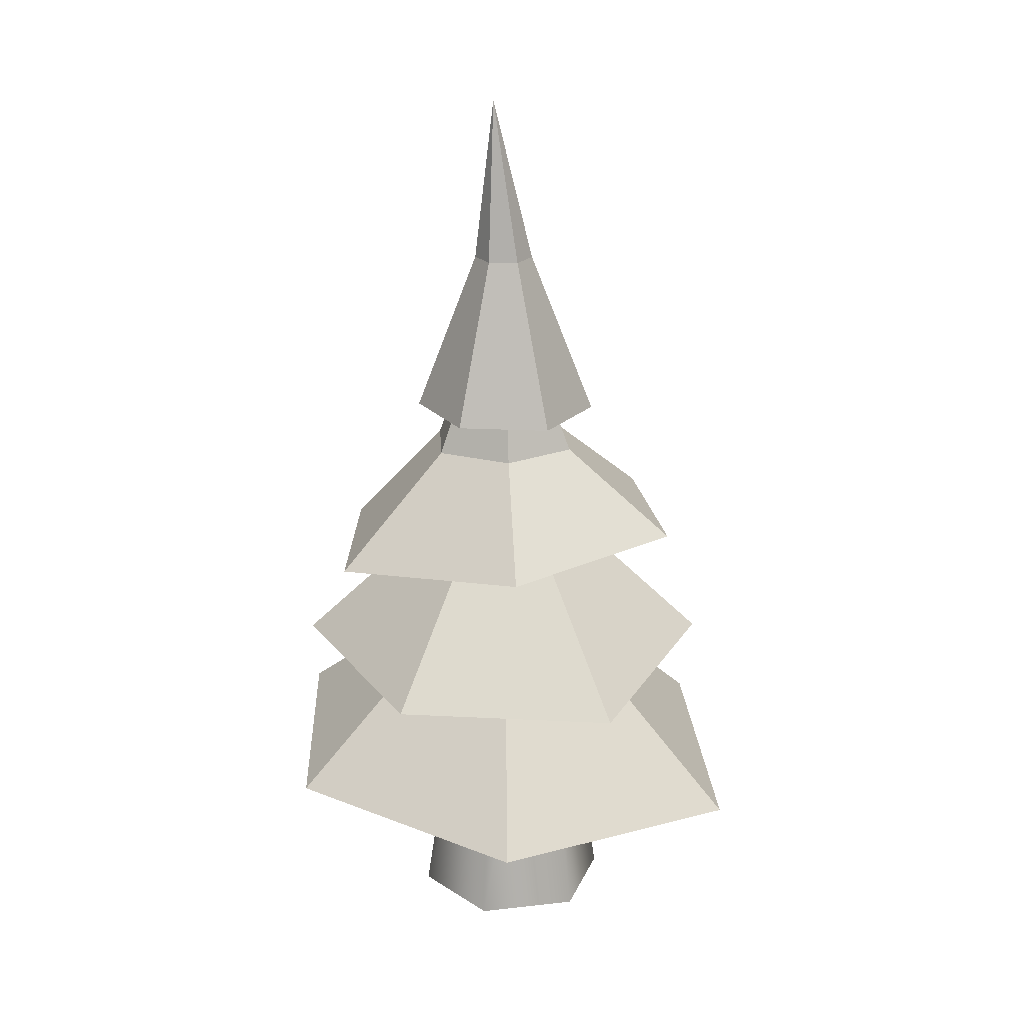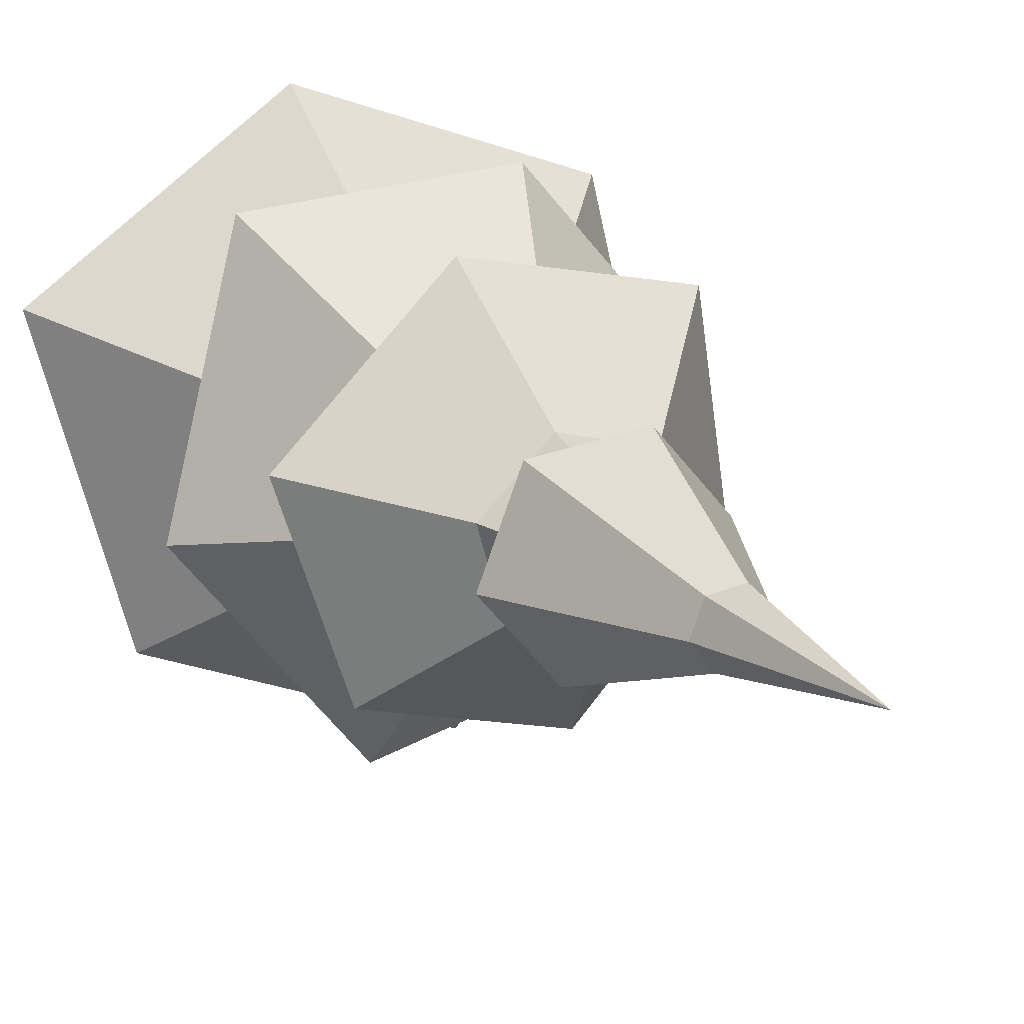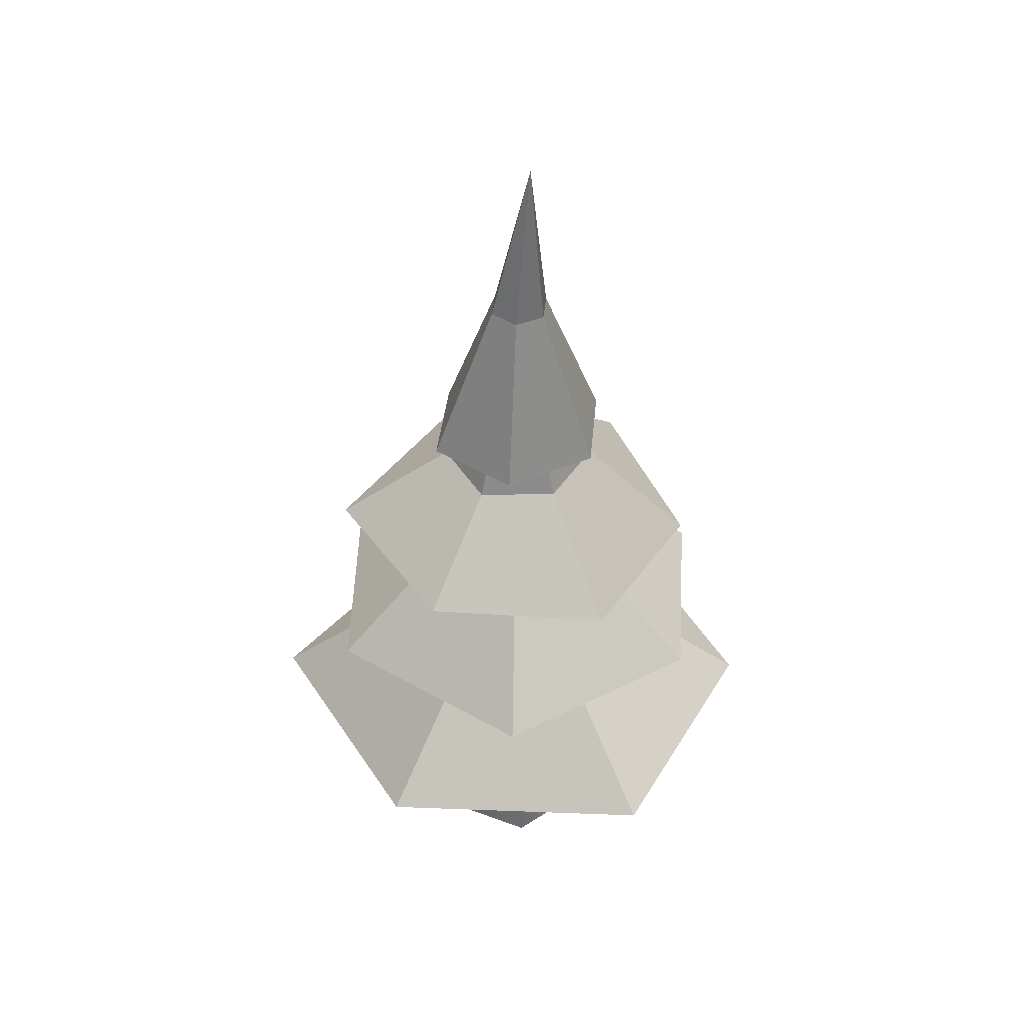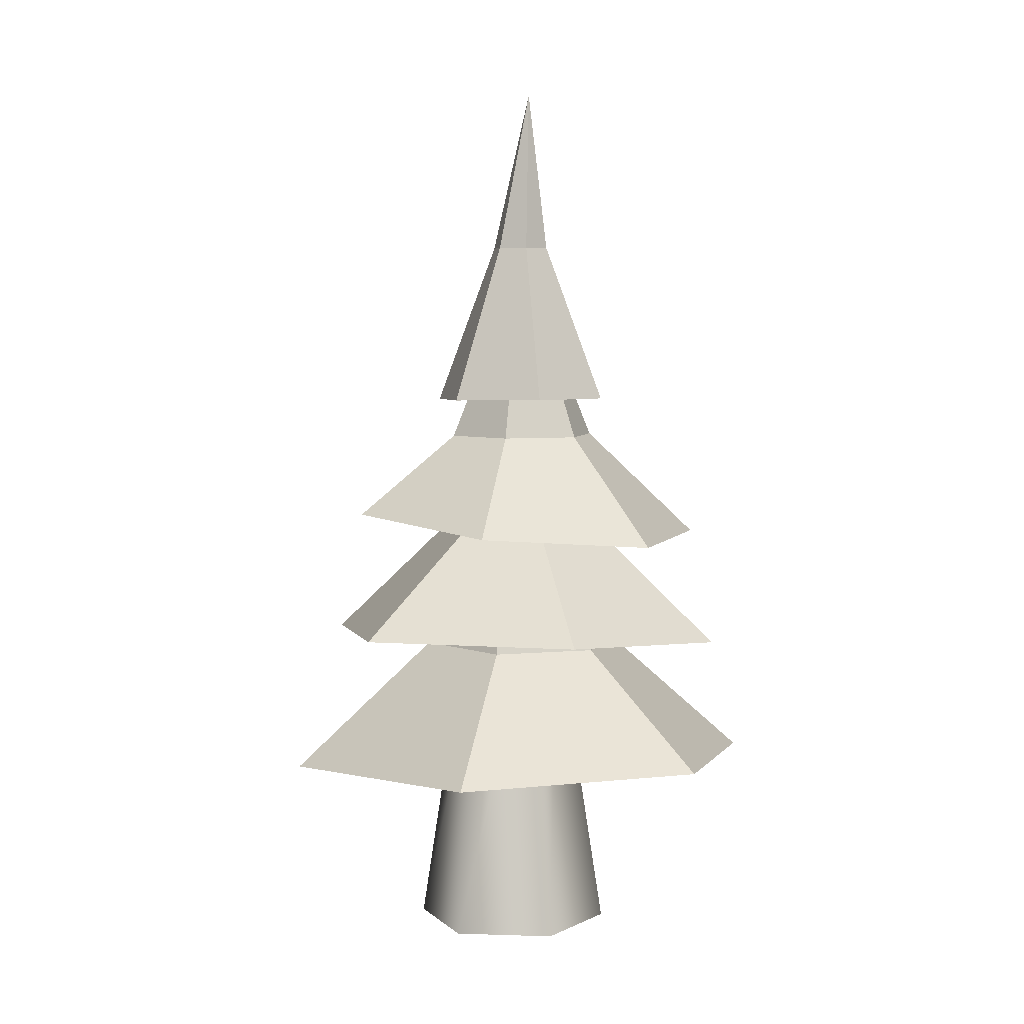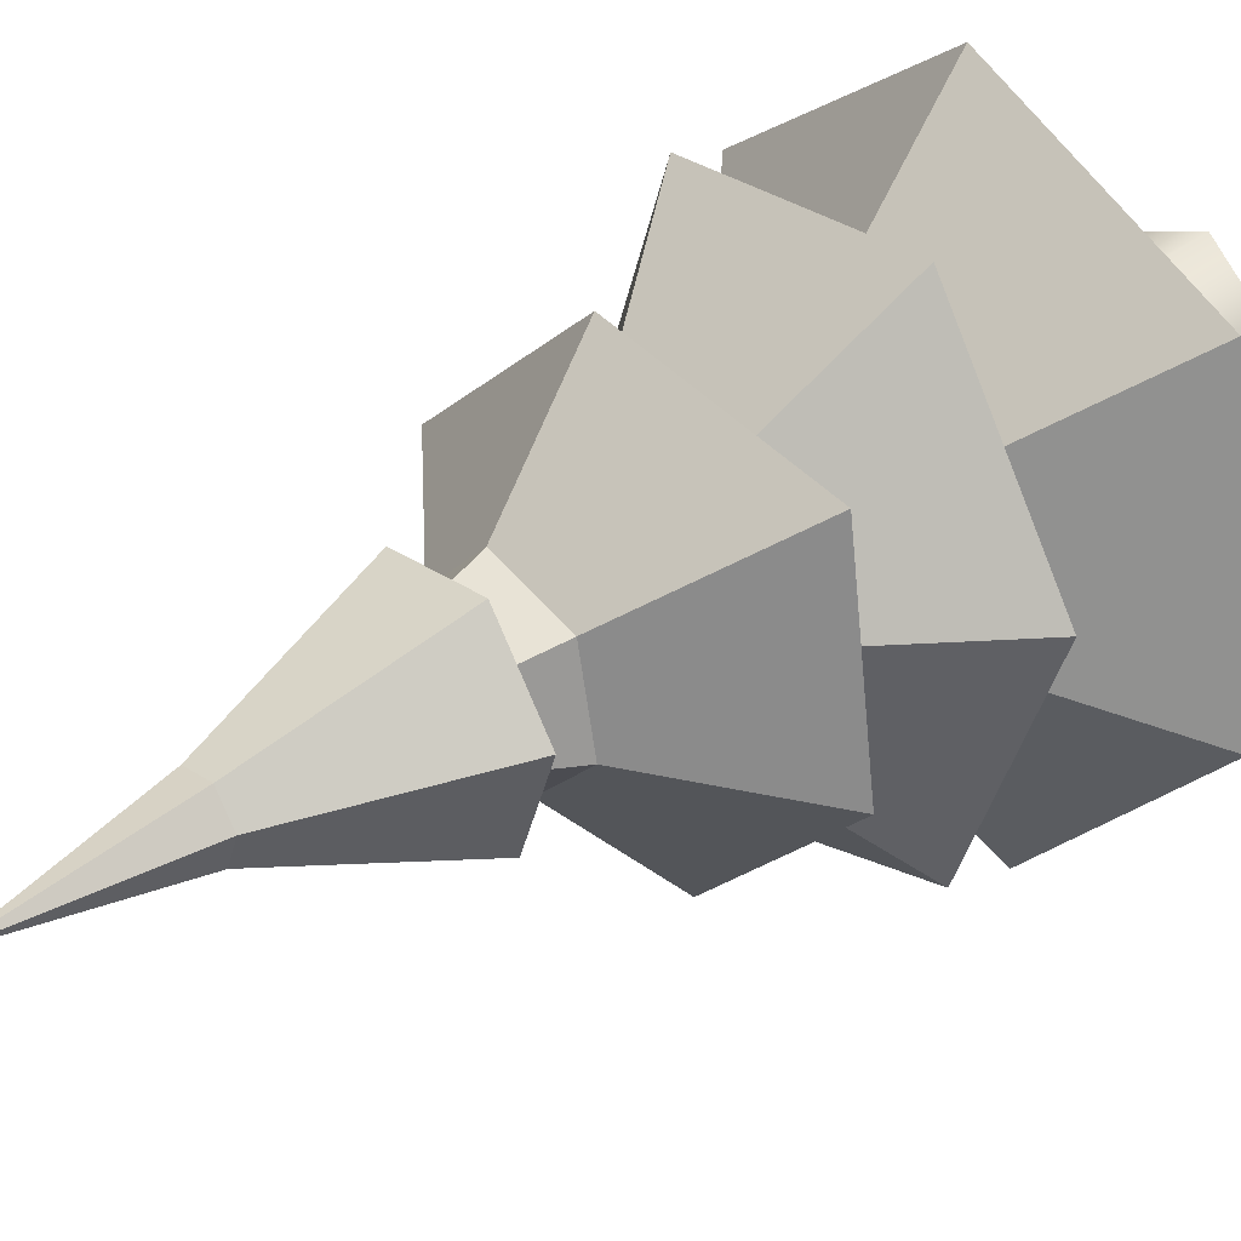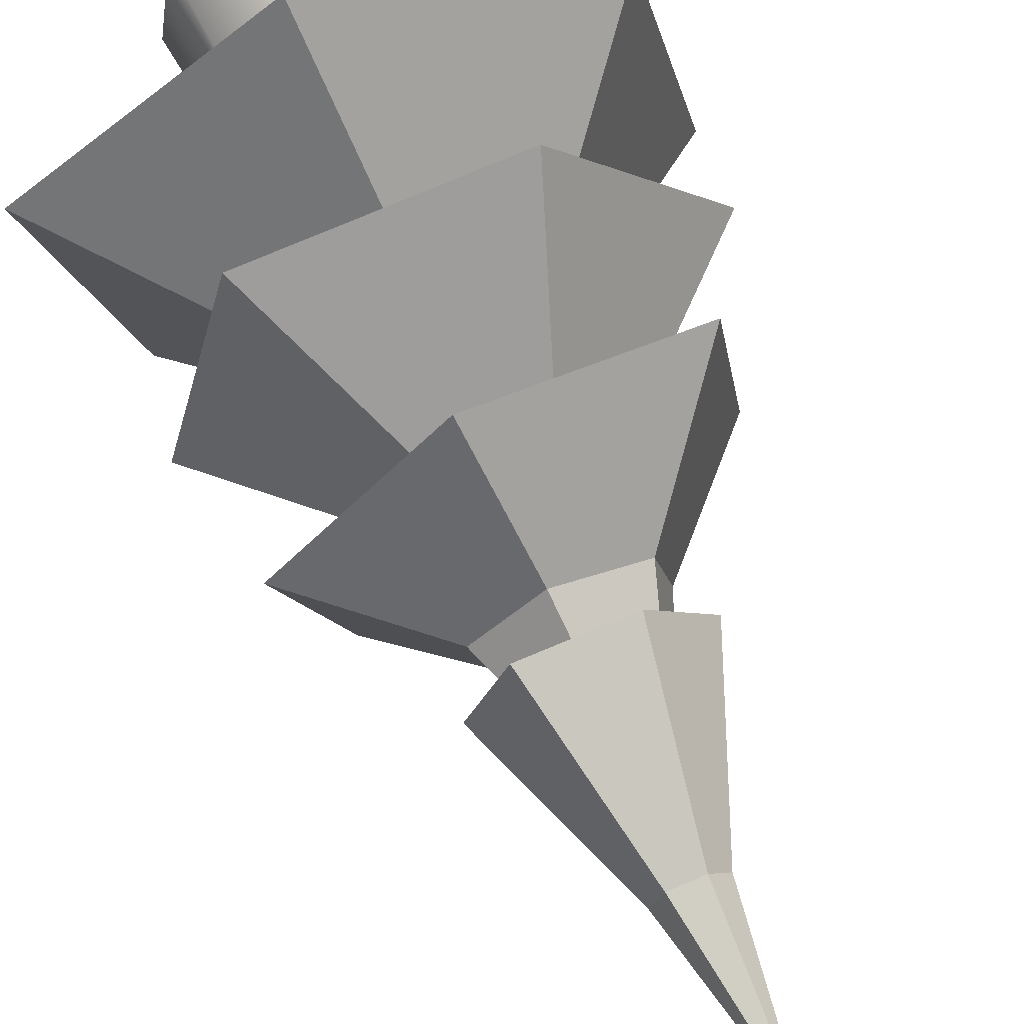
<metadata>
{"format":"obj","ext":"obj","renderer":"f3d","projection":"perspective","resolution":1024,"background":"white","views":[{"elev":21.3,"azim":10.0,"up":"+Y"},{"elev":16.6,"azim":154.3,"up":"+Z"},{"elev":45.4,"azim":165.0,"up":"+Y"},{"elev":5.7,"azim":-152.8,"up":"+Y"},{"elev":33.2,"azim":-129.9,"up":"+Z"},{"elev":69.1,"azim":158.0,"up":"+Z"}]}
</metadata>
<code>
o PineCrown_01_Untitled
v 0.124 0.9023 0.1802
v 0.02556 1.306 0.06428
v -0.04623 1.306 0.07489
v -0.0986 0.9062 0.2102
v 0.207 0.9046 -0.02547
v 0.05156 1.306 -0.002581
v 0.06003 0.9096 -0.1997
v 0.005459 1.306 -0.0588
v -0.163 0.913 -0.1617
v -0.06623 1.306 -0.04728
v -0.24 0.9115 0.04521
v -0.09197 1.306 0.01968
v -0.04609 1.704 0.006653
v -0.1979 0.2335 0.5067
v -0.0938 0.5568 0.2228
v -0.236 0.5568 0.05064
v -0.5357 0.2745 0.1057
v 0.3329 0.2335 0.4633
v 0.1237 0.5568 0.1885
v 0.4879 0.2745 -0.08467
v 0.1939 0.5568 -0.02977
v 0.1379 0.3154 -0.5192
v 0.04662 0.5568 -0.204
v -0.3684 0.3154 -0.3823
v -0.1684 0.5568 -0.1577
v -0.05389 0.8499 0.1122
v -0.122 0.8499 0.03073
v 0.04869 0.8499 0.09381
v 0.08237 0.8499 -0.007761
v 0.01268 0.8499 -0.08874
v -0.08954 0.8499 -0.0686
v 0.0955 -0.1049 0.6158
v 0.03091 0.2591 0.2649
v -0.2124 0.2591 0.1771
v -0.4829 -0.05876 0.4126
v 0.6042 -0.1049 0.2558
v 0.2275 0.2591 0.1025
v 0.4332 -0.05876 -0.3878
v 0.1687 0.2591 -0.1566
v -0.1771 -0.01265 -0.6158
v -0.08084 0.2591 -0.2434
v -0.6042 -0.01265 -0.1775
v -0.2678 0.2591 -0.07043
v 0.005406 0.5891 0.1298
v -0.1096 0.5891 0.08911
v 0.09604 0.5891 0.05162
v 0.06993 0.5891 -0.06848
v -0.04632 0.5891 -0.1078
v -0.1356 0.5891 -0.02808
v -0.4449 0.5413 -0.1077
v -0.2019 0.8122 -0.03593
v -0.06555 0.8122 -0.1641
v -0.1277 0.5756 -0.4117
v -0.3799 0.5413 0.3339
v -0.1615 0.8122 0.1441
v 0.08662 0.5756 0.4339
v 0.02486 0.8122 0.191
v 0.4311 0.6099 0.1178
v 0.1626 0.8122 0.05846
v 0.2893 0.6099 -0.2982
v 0.1123 0.8122 -0.1188
v -0.1072 1.058 -0.008523
v -0.04275 1.058 -0.0699
v -0.08629 1.058 0.07625
v 0.000446 1.058 0.09893
v 0.0644 1.058 0.0363
v 0.04205 1.058 -0.04808
f 2 3 4 1
f 6 2 1 5
f 8 6 5 7
f 10 8 7 9
f 12 10 9 11
f 3 12 11 4
f 2 13 3
f 6 13 2
f 8 13 6
f 10 13 8
f 12 13 10
f 3 13 12
f 14 15 16 17
f 18 19 15 14
f 19 18 20 21
f 21 20 22 23
f 23 22 24 25
f 16 25 24 17
f 15 26 27 16
f 19 28 26 15
f 21 29 28 19
f 23 30 29 21
f 25 31 30 23
f 25 16 27 31
f 32 33 34 35
f 32 36 37 33
f 37 36 38 39
f 40 41 39 38
f 41 40 42 43
f 35 34 43 42
f 45 34 33 44
f 46 44 33 37
f 39 47 46 37
f 41 48 47 39
f 49 48 41 43
f 34 45 49 43
f 50 51 52 53
f 54 55 51 50
f 55 54 56 57
f 57 56 58 59
f 59 58 60 61
f 52 61 60 53
f 51 62 63 52
f 55 64 62 51
f 57 65 64 55
f 59 66 65 57
f 61 67 66 59
f 61 52 63 67
o PineTrunk_01_Untitled.001
v -0.1113 0.3169 0.04284
v -0.227 -0.4968 0.08991
v -0.03565 -0.4968 0.2416
v -0.01757 0.3169 0.1171
v 0.1914 -0.4968 0.1517
v 0.09357 0.3169 0.07307
v 0.227 -0.4968 -0.08991
v 0.111 0.3169 -0.04519
v 0.03565 -0.4968 -0.2416
v 0.01733 0.3169 -0.1194
v -0.1914 -0.4968 -0.1517
v -0.09381 0.3169 -0.07542
f 69 70 71 68
f 70 72 73 71
f 72 74 75 73
f 74 76 77 75
f 76 78 79 77
f 68 79 78 69

</code>
